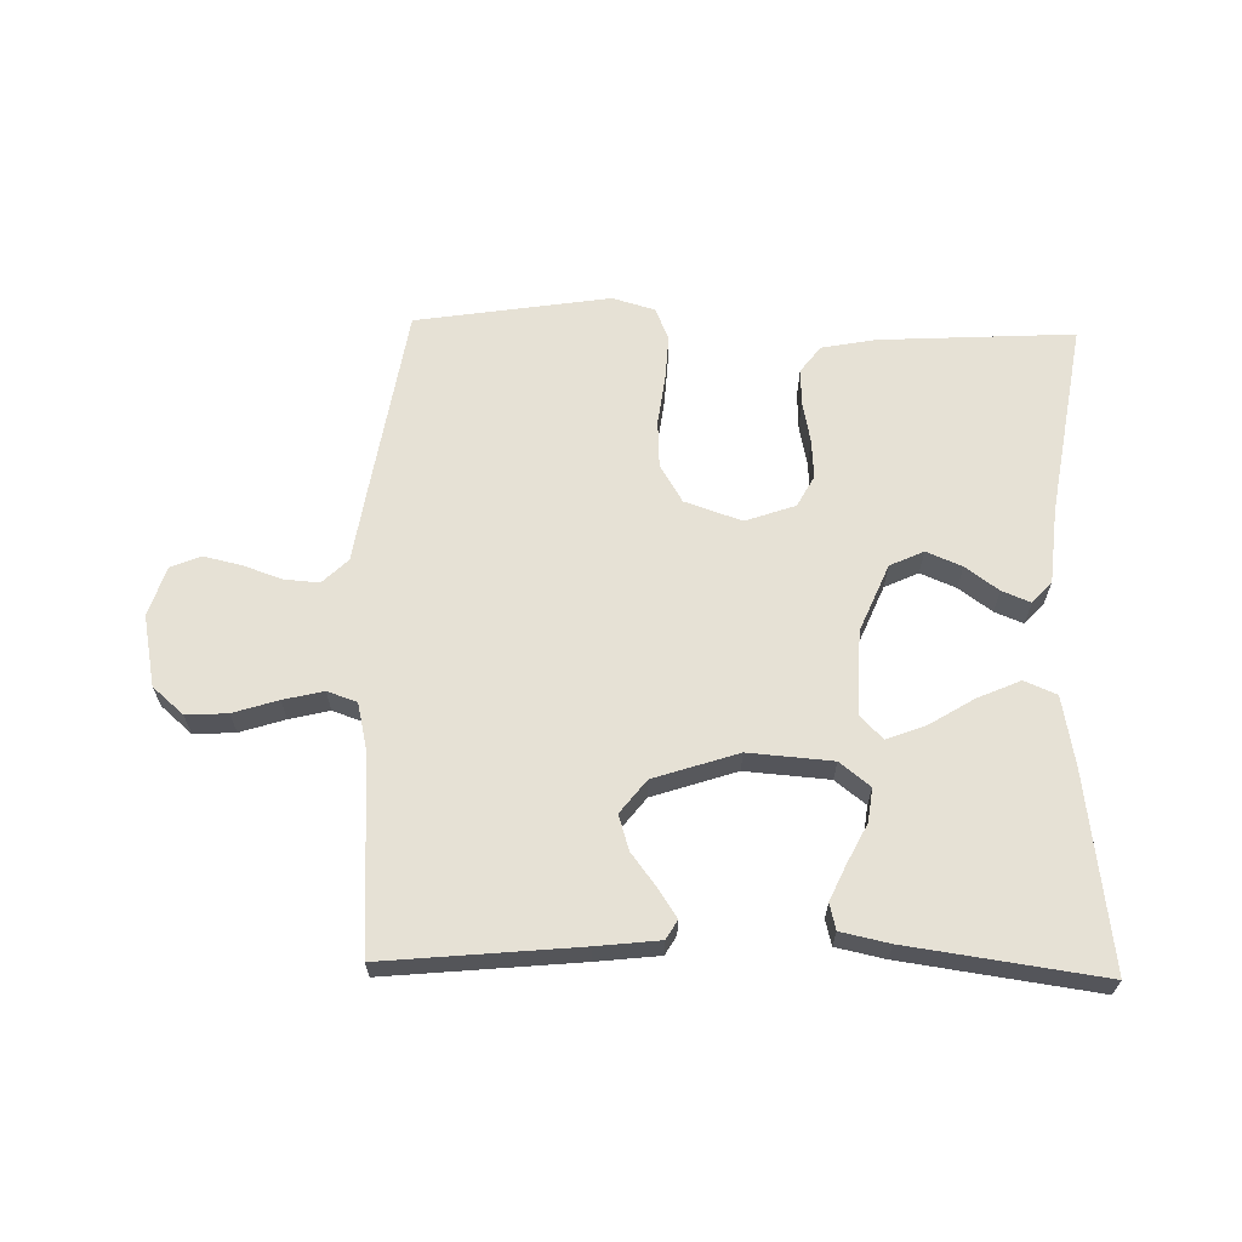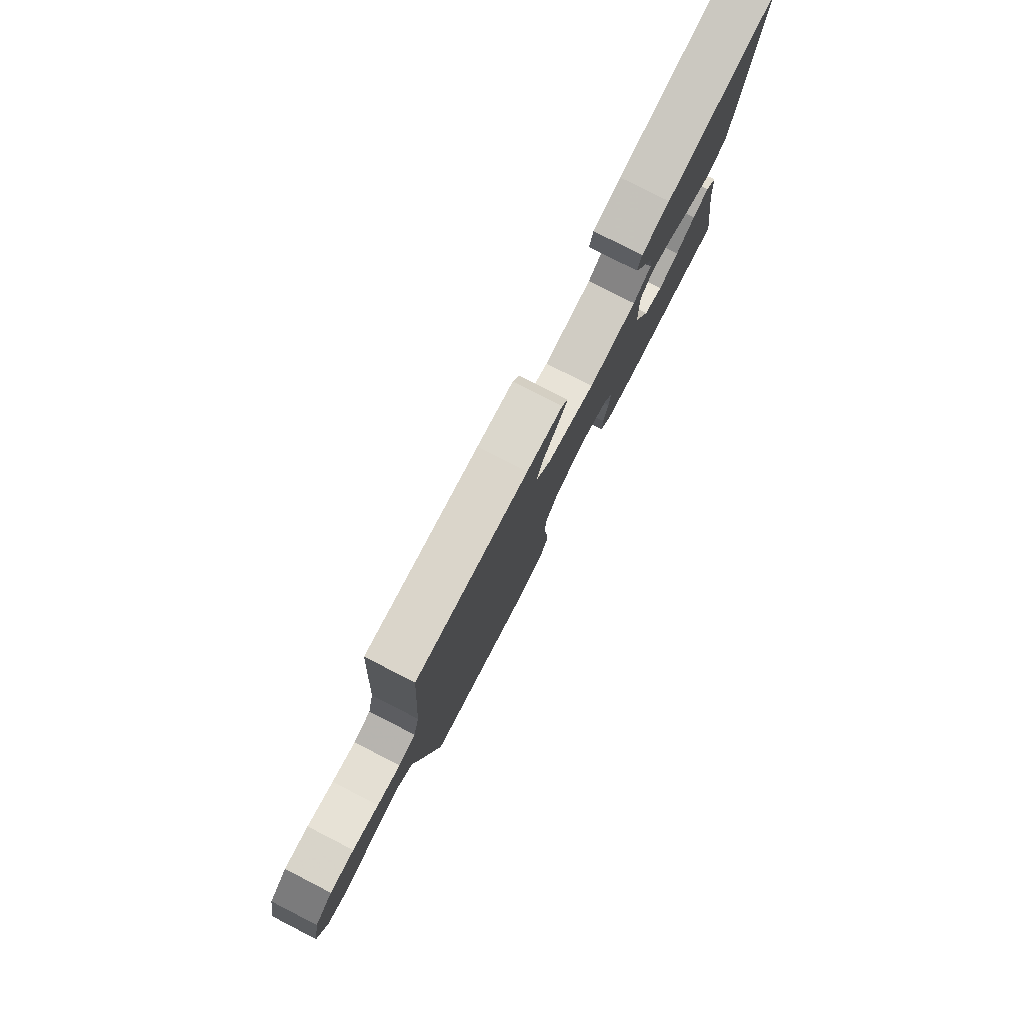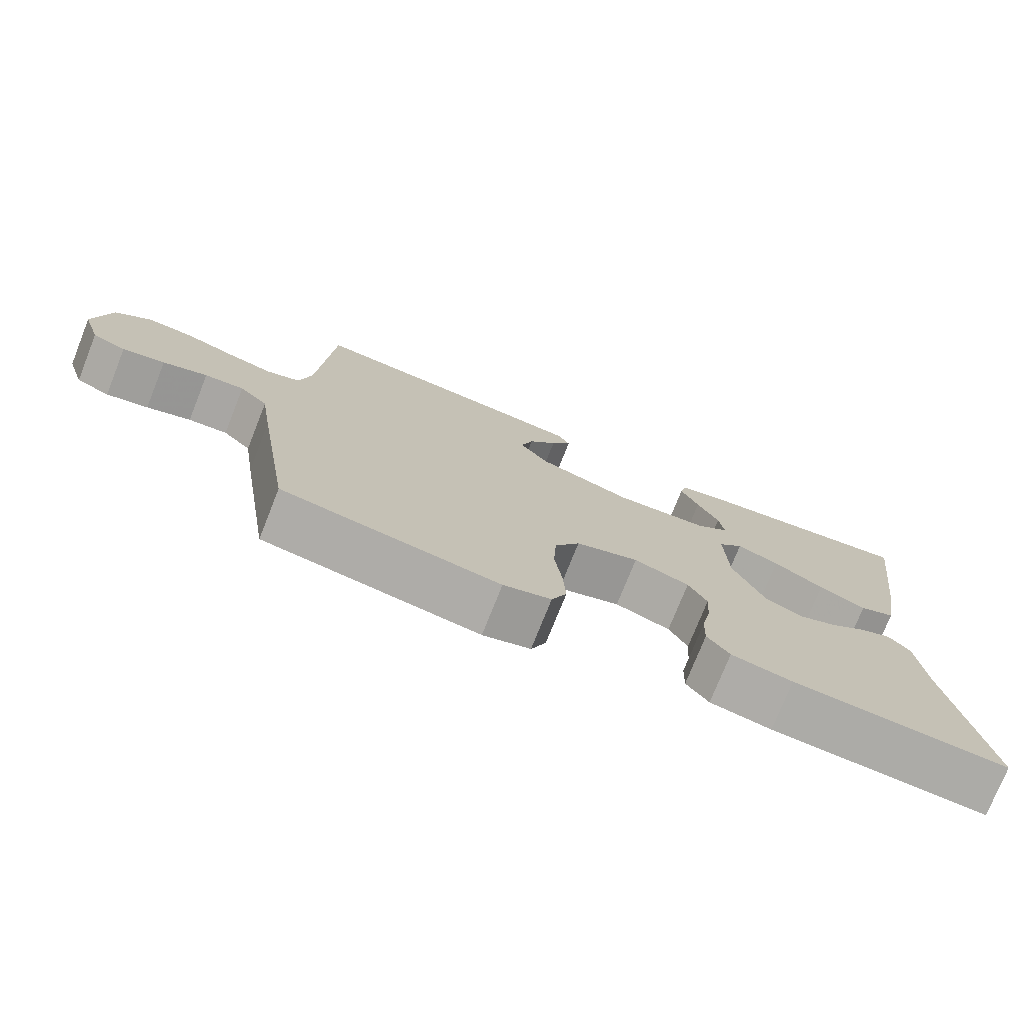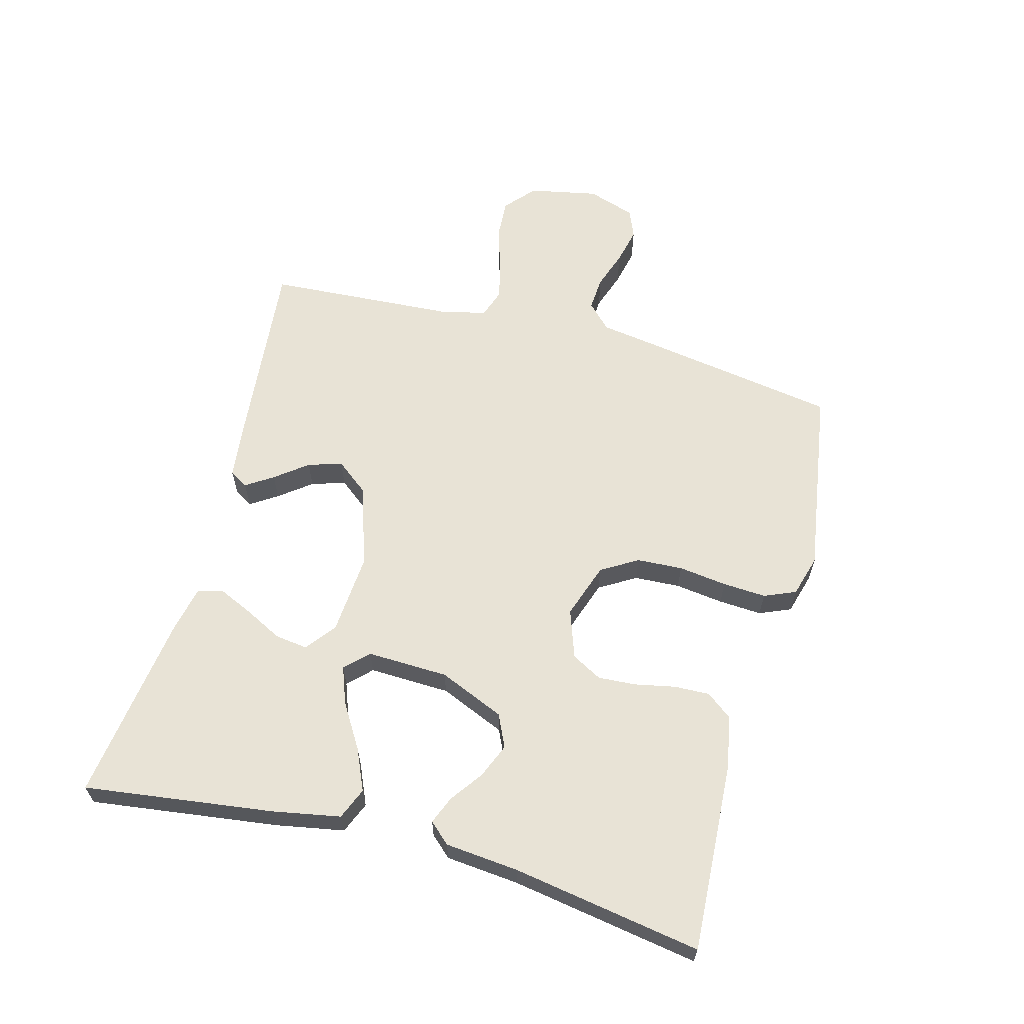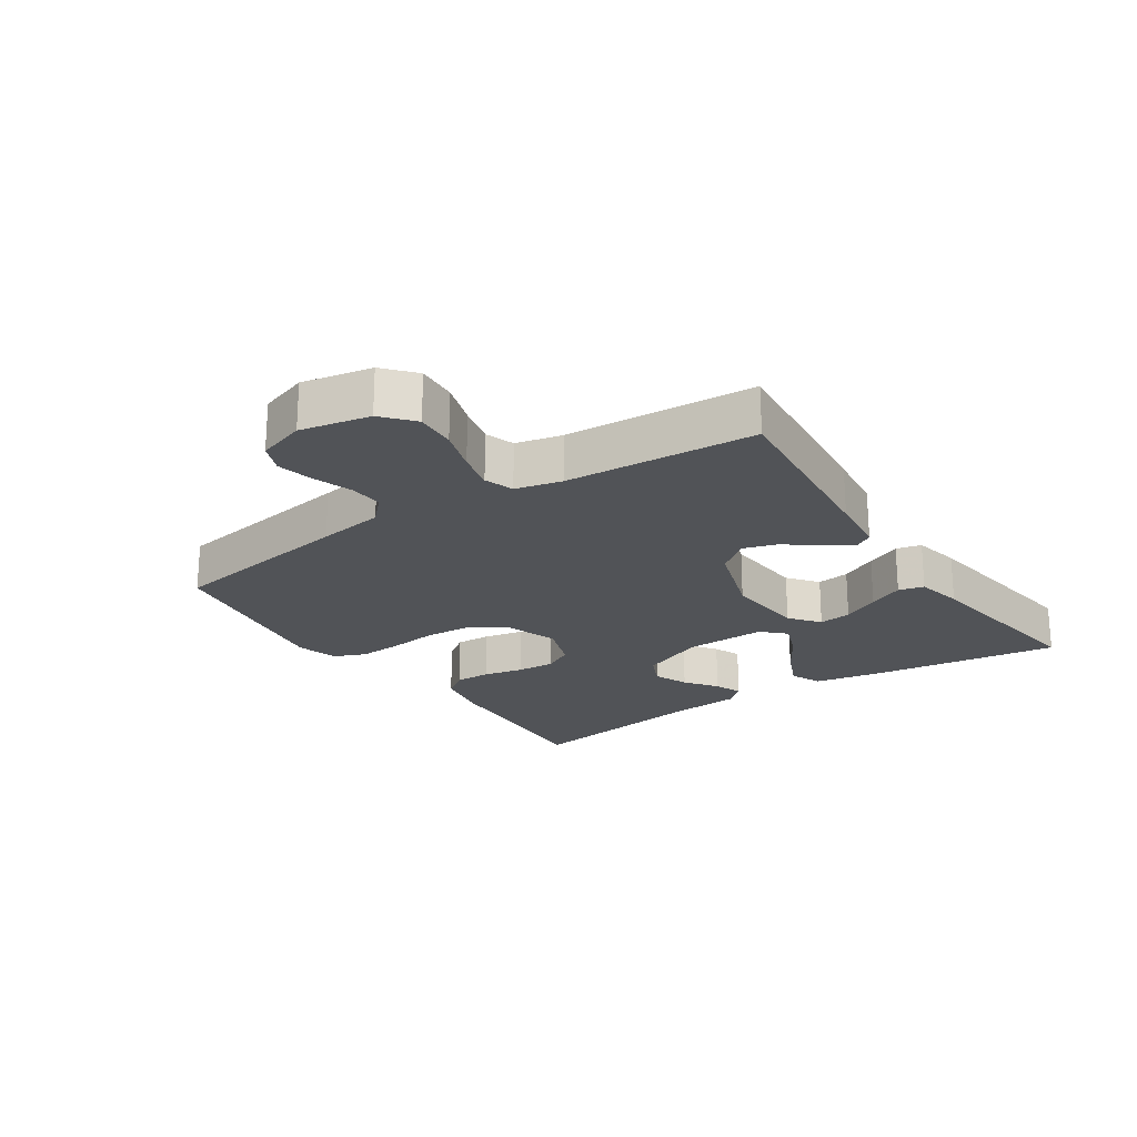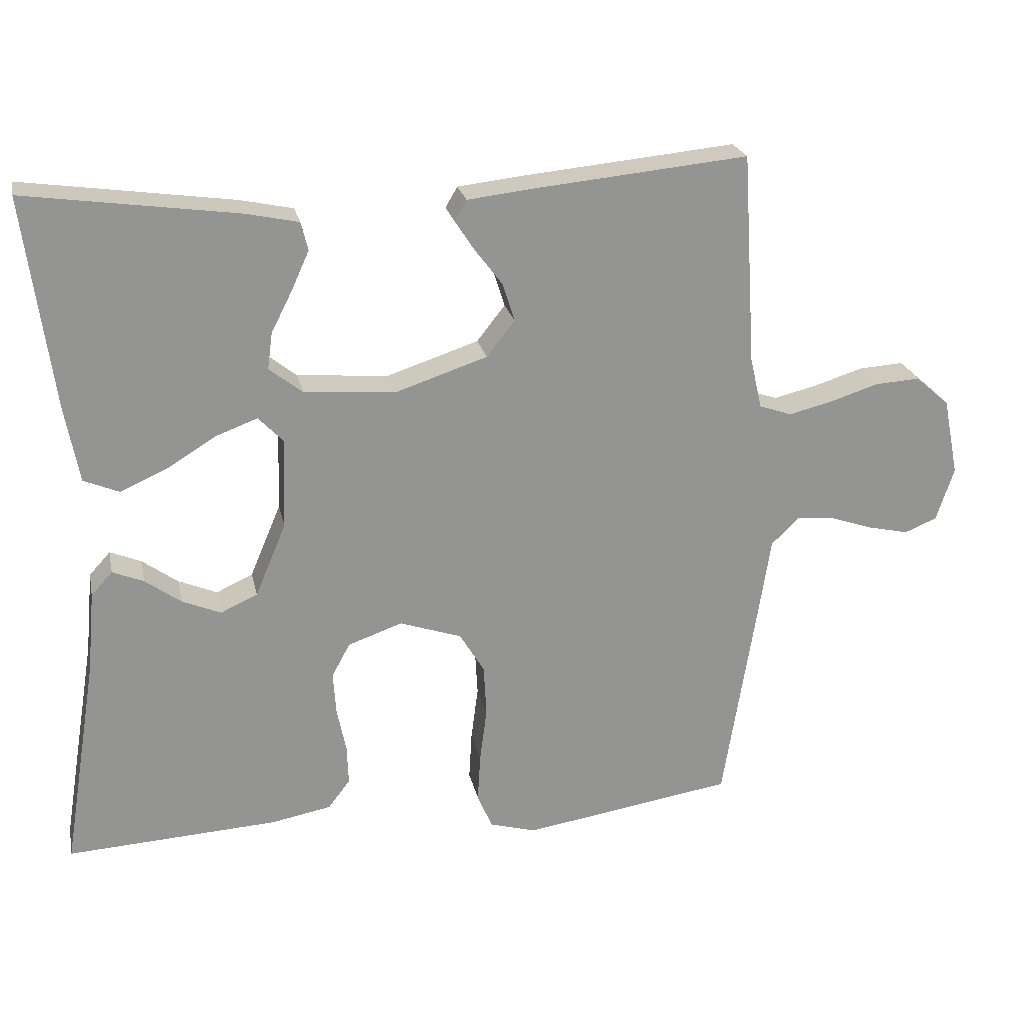
<metadata>
{"format":"obj","ext":"obj","renderer":"f3d","projection":"perspective","resolution":1024,"background":"white","views":[{"elev":64.8,"azim":1.4,"up":"+Y"},{"elev":79.6,"azim":-62.9,"up":"+Z"},{"elev":-75.5,"azim":-21.7,"up":"+Z"},{"elev":62.5,"azim":105.1,"up":"+Y"},{"elev":-21.8,"azim":-56.2,"up":"+Y"},{"elev":23.2,"azim":168.2,"up":"+Z"}]}
</metadata>
<code>
v -0.5 0.07 -0.5
v -0.548 0.07 -0.2
v -0.564 0.07 -0.095
v -0.603 0.07 -0.057
v -0.657 0.07 -0.061
v -0.718 0.07 -0.082
v -0.776 0.07 -0.095
v -0.822 0.07 -0.076
v -0.847 0.07 0
v -0.825 0.07 0.11
v -0.777 0.07 0.152
v -0.713 0.07 0.148
v -0.644 0.07 0.126
v -0.582 0.07 0.111
v -0.536 0.07 0.127
v -0.519 0.07 0.2
v -0.5 0.07 0.5
v -0.2 0.07 0.471
v -0.103 0.07 0.46
v -0.086 0.07 0.431
v -0.114 0.07 0.388
v -0.153 0.07 0.337
v -0.17 0.07 0.283
v -0.13 0.07 0.232
v 0 0.07 0.189
v 0.13 0.07 0.199
v 0.177 0.07 0.236
v 0.17 0.07 0.288
v 0.14 0.07 0.347
v 0.115 0.07 0.402
v 0.125 0.07 0.442
v 0.2 0.07 0.458
v 0.5 0.07 0.5
v 0.46 0.07 0.2
v 0.44 0.07 0.092
v 0.39 0.07 0.071
v 0.324 0.07 0.1
v 0.254 0.07 0.143
v 0.195 0.07 0.165
v 0.16 0.07 0.129
v 0.164 0.07 0
v 0.208 0.07 -0.104
v 0.26 0.07 -0.128
v 0.315 0.07 -0.105
v 0.366 0.07 -0.068
v 0.41 0.07 -0.05
v 0.44 0.07 -0.083
v 0.451 0.07 -0.2
v 0.5 0.07 -0.5
v 0.2 0.07 -0.483
v 0.115 0.07 -0.467
v 0.084 0.07 -0.426
v 0.086 0.07 -0.37
v 0.099 0.07 -0.306
v 0.103 0.07 -0.246
v 0.077 0.07 -0.198
v 0 0.07 -0.171
v -0.088 0.07 -0.201
v -0.123 0.07 -0.259
v -0.127 0.07 -0.332
v -0.117 0.07 -0.409
v -0.113 0.07 -0.478
v -0.134 0.07 -0.528
v -0.2 0.07 -0.547
v -0.5 0 -0.5
v -0.548 0 -0.2
v -0.564 0 -0.095
v -0.603 0 -0.057
v -0.657 0 -0.061
v -0.718 0 -0.082
v -0.776 0 -0.095
v -0.822 0 -0.076
v -0.847 0 0
v -0.825 0 0.11
v -0.777 0 0.152
v -0.713 0 0.148
v -0.644 0 0.126
v -0.582 0 0.111
v -0.536 0 0.127
v -0.519 0 0.2
v -0.5 0 0.5
v -0.2 0 0.471
v -0.103 0 0.46
v -0.086 0 0.431
v -0.114 0 0.388
v -0.153 0 0.337
v -0.17 0 0.283
v -0.13 0 0.232
v 0 0 0.189
v 0.13 0 0.199
v 0.177 0 0.236
v 0.17 0 0.288
v 0.14 0 0.347
v 0.115 0 0.402
v 0.125 0 0.442
v 0.2 0 0.458
v 0.5 0 0.5
v 0.46 0 0.2
v 0.44 0 0.092
v 0.39 0 0.071
v 0.324 0 0.1
v 0.254 0 0.143
v 0.195 0 0.165
v 0.16 0 0.129
v 0.164 0 0
v 0.208 0 -0.104
v 0.26 0 -0.128
v 0.315 0 -0.105
v 0.366 0 -0.068
v 0.41 0 -0.05
v 0.44 0 -0.083
v 0.451 0 -0.2
v 0.5 0 -0.5
v 0.2 0 -0.483
v 0.115 0 -0.467
v 0.084 0 -0.426
v 0.086 0 -0.37
v 0.099 0 -0.306
v 0.103 0 -0.246
v 0.077 0 -0.198
v 0 0 -0.171
v -0.088 0 -0.201
v -0.123 0 -0.259
v -0.127 0 -0.332
v -0.117 0 -0.409
v -0.113 0 -0.478
v -0.134 0 -0.528
v -0.2 0 -0.547
f 1 2 3
f 64 1 3
f 63 64 3
f 62 63 3
f 61 62 3
f 60 61 3
f 59 60 3 4
f 58 59 4
f 57 58 4
f 52 53 54
f 51 52 54
f 50 51 54
f 49 50 54
f 48 49 54
f 47 48 54
f 46 47 54
f 45 46 54
f 44 45 54
f 43 44 54 55
f 42 43 55 56
f 36 37 38
f 35 36 38
f 34 35 38
f 33 34 38
f 32 33 38
f 31 32 38
f 30 31 38
f 29 30 38
f 28 29 38
f 27 28 38 39
f 26 27 39 40
f 20 21 22
f 19 20 22
f 18 19 22
f 17 18 22
f 16 17 22
f 15 16 22 23
f 11 12 13
f 10 11 13
f 9 10 13
f 8 9 13
f 7 8 13
f 6 7 13
f 5 6 13
f 4 5 13 14
f 57 4 14 15
f 56 57 15
f 42 56 15
f 41 42 15
f 40 41 15
f 26 40 15
f 25 26 15
f 15 23 24
f 15 24 25
f 67 66 65
f 67 65 128
f 67 128 127
f 67 127 126
f 67 126 125
f 67 125 124
f 68 67 124 123
f 68 123 122
f 68 122 121
f 118 117 116
f 118 116 115
f 118 115 114
f 118 114 113
f 118 113 112
f 118 112 111
f 118 111 110
f 118 110 109
f 118 109 108
f 119 118 108 107
f 120 119 107 106
f 102 101 100
f 102 100 99
f 102 99 98
f 102 98 97
f 102 97 96
f 102 96 95
f 102 95 94
f 102 94 93
f 102 93 92
f 103 102 92 91
f 104 103 91 90
f 86 85 84
f 86 84 83
f 86 83 82
f 86 82 81
f 86 81 80
f 87 86 80 79
f 77 76 75
f 77 75 74
f 77 74 73
f 77 73 72
f 77 72 71
f 77 71 70
f 77 70 69
f 78 77 69 68
f 79 78 68 121
f 79 121 120
f 79 120 106
f 79 106 105
f 79 105 104
f 79 104 90
f 79 90 89
f 88 87 79
f 89 88 79
f 1 65 66 2
f 2 66 67 3
f 3 67 68 4
f 4 68 69 5
f 5 69 70 6
f 6 70 71 7
f 7 71 72 8
f 8 72 73 9
f 9 73 74 10
f 10 74 75 11
f 11 75 76 12
f 12 76 77 13
f 13 77 78 14
f 14 78 79 15
f 15 79 80 16
f 16 80 81 17
f 17 81 82 18
f 18 82 83 19
f 19 83 84 20
f 20 84 85 21
f 21 85 86 22
f 22 86 87 23
f 23 87 88 24
f 24 88 89 25
f 25 89 90 26
f 26 90 91 27
f 27 91 92 28
f 28 92 93 29
f 29 93 94 30
f 30 94 95 31
f 31 95 96 32
f 32 96 97 33
f 33 97 98 34
f 34 98 99 35
f 35 99 100 36
f 36 100 101 37
f 37 101 102 38
f 38 102 103 39
f 39 103 104 40
f 40 104 105 41
f 41 105 106 42
f 42 106 107 43
f 43 107 108 44
f 44 108 109 45
f 45 109 110 46
f 46 110 111 47
f 47 111 112 48
f 48 112 113 49
f 49 113 114 50
f 50 114 115 51
f 51 115 116 52
f 52 116 117 53
f 53 117 118 54
f 54 118 119 55
f 55 119 120 56
f 56 120 121 57
f 57 121 122 58
f 58 122 123 59
f 59 123 124 60
f 60 124 125 61
f 61 125 126 62
f 62 126 127 63
f 63 127 128 64
f 64 128 65 1

</code>
